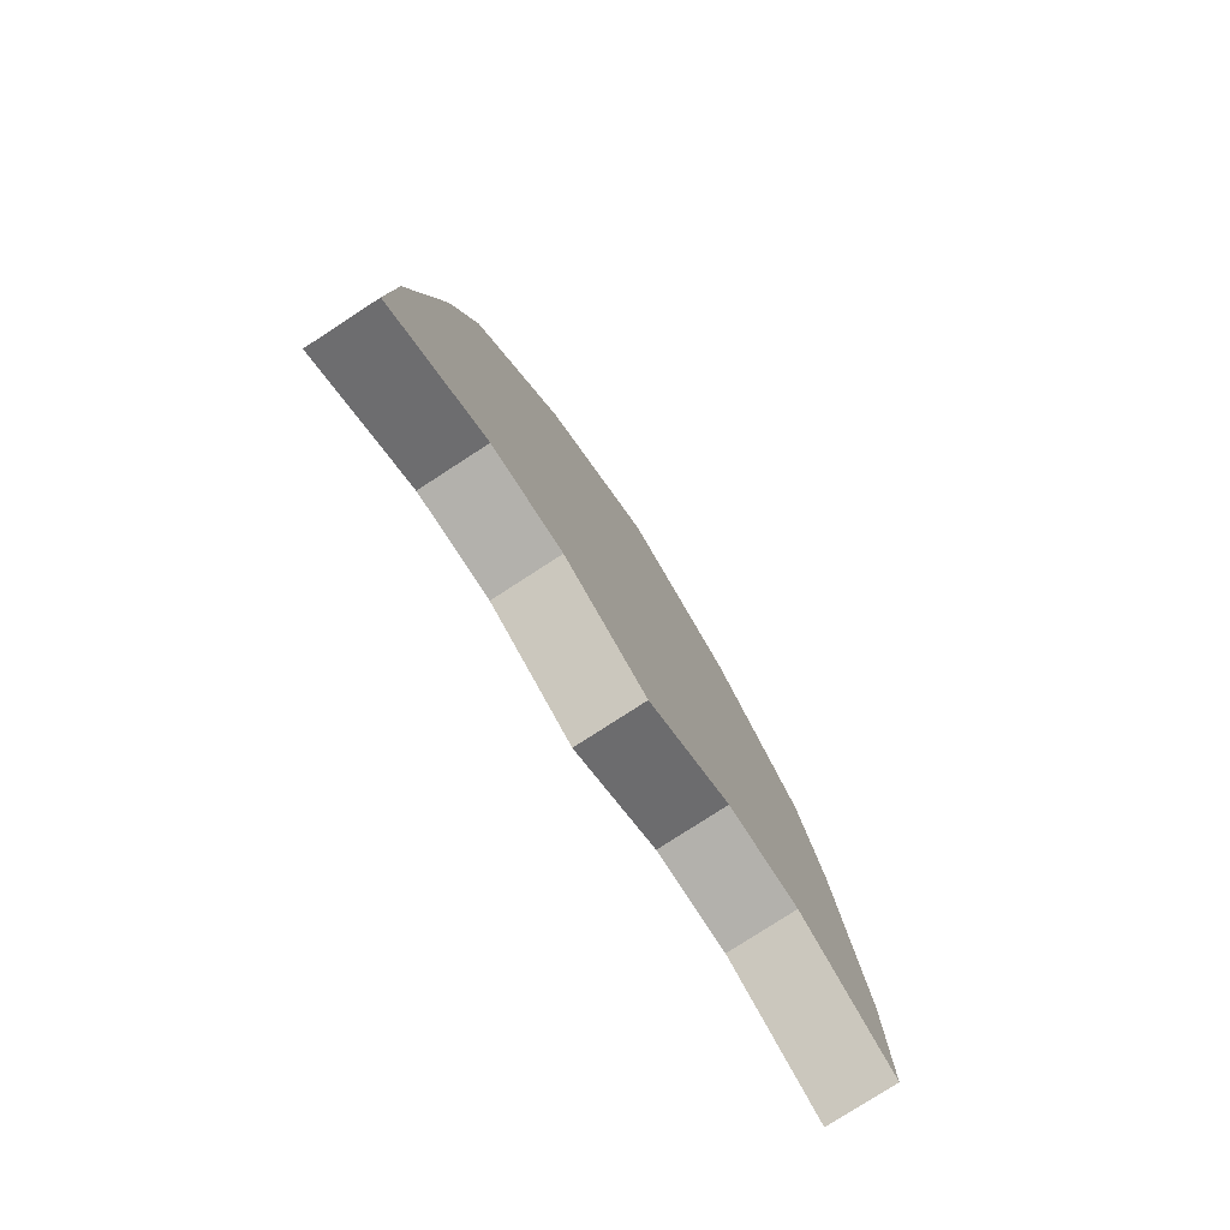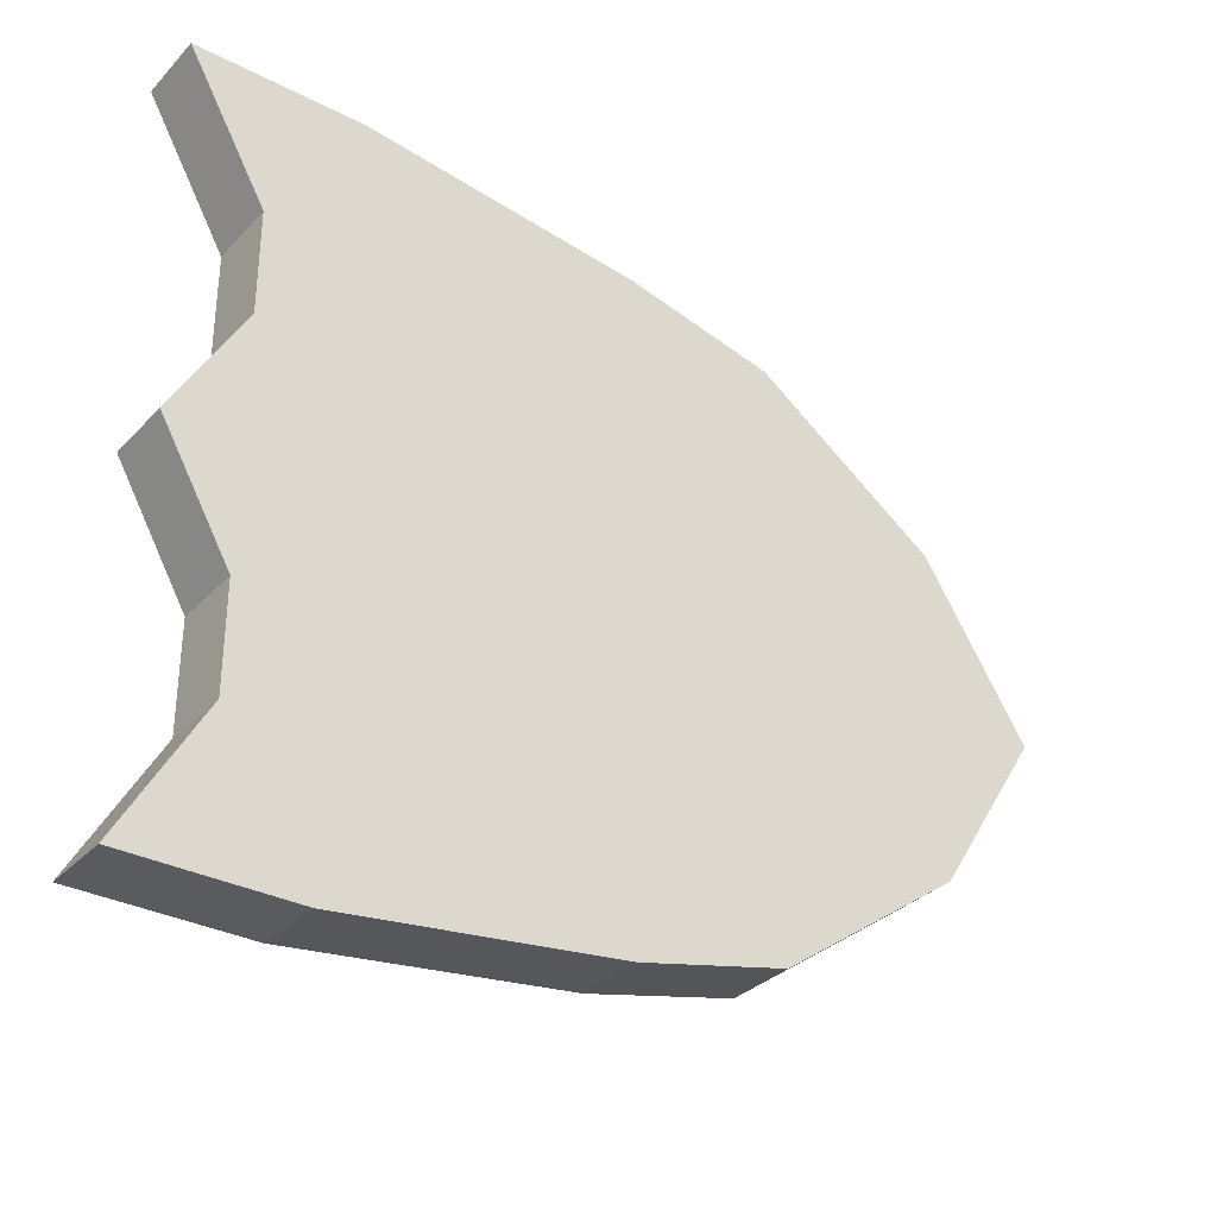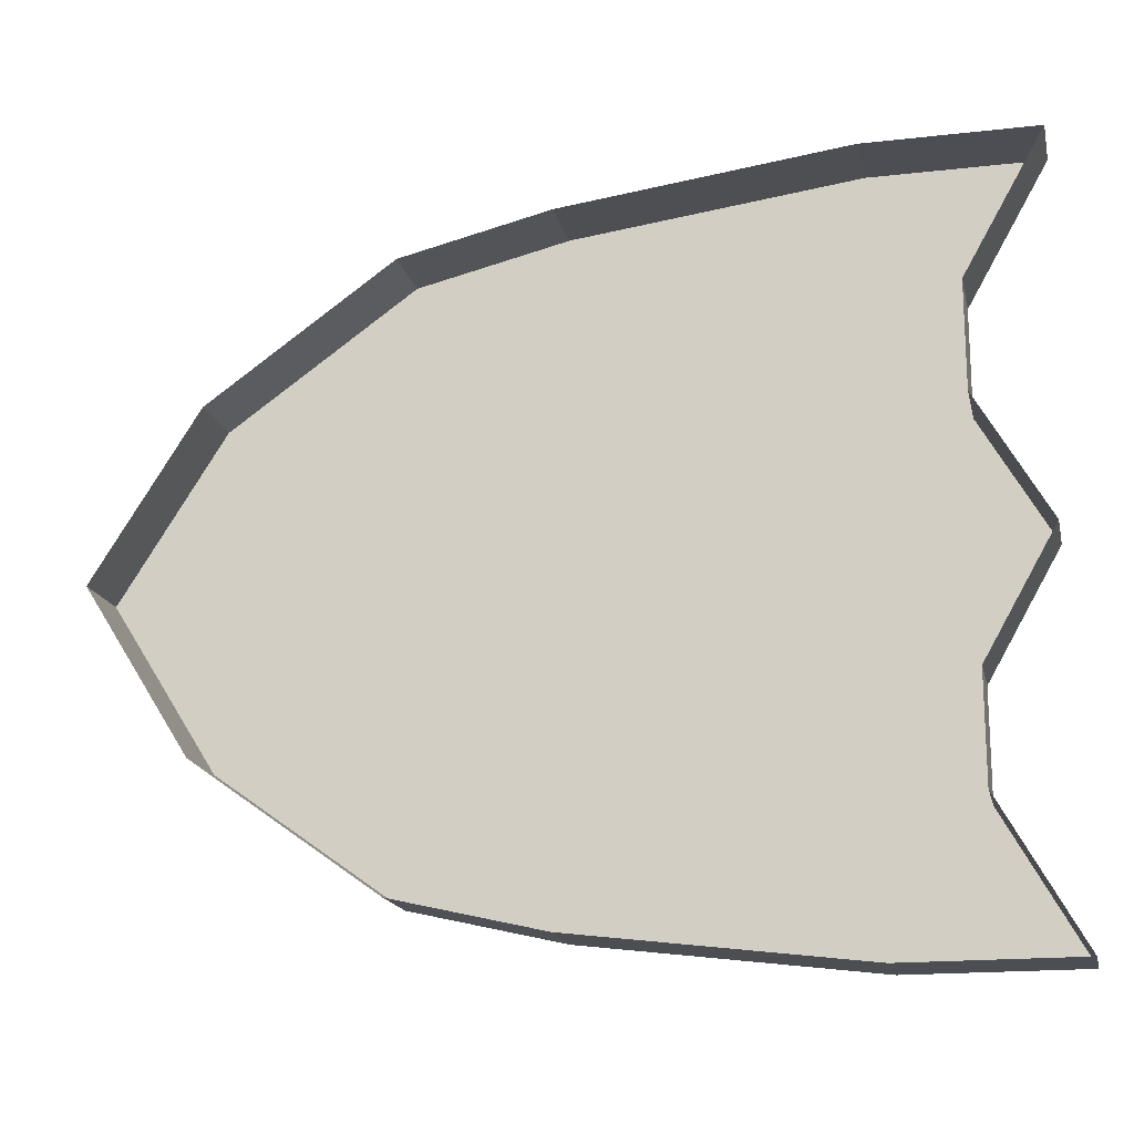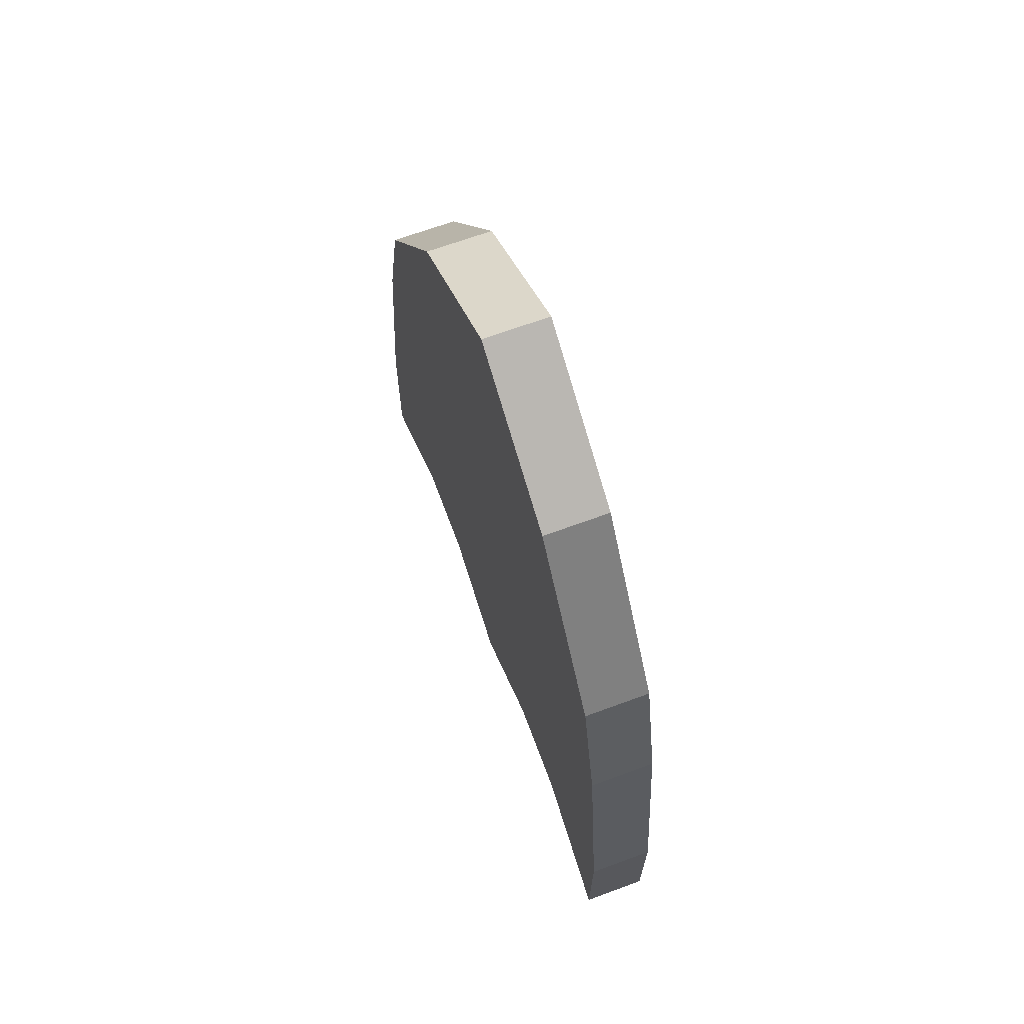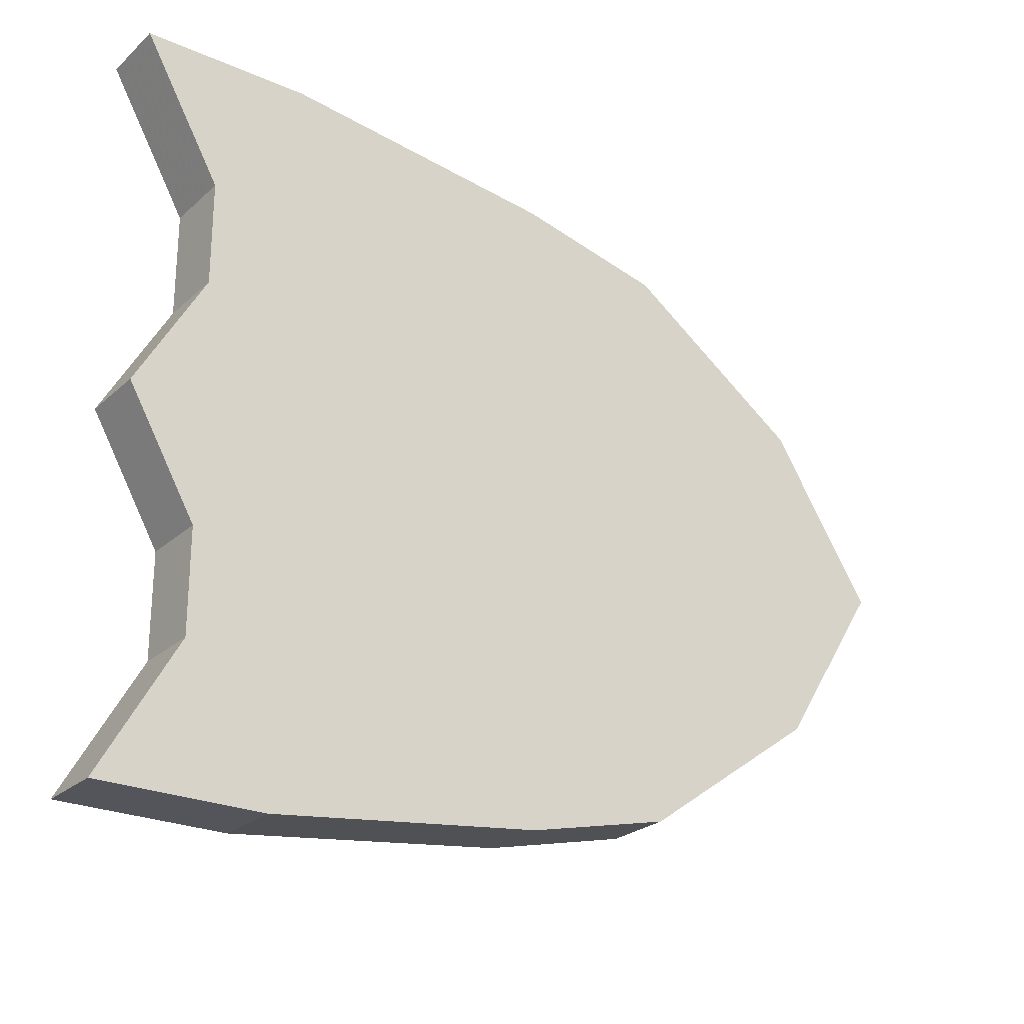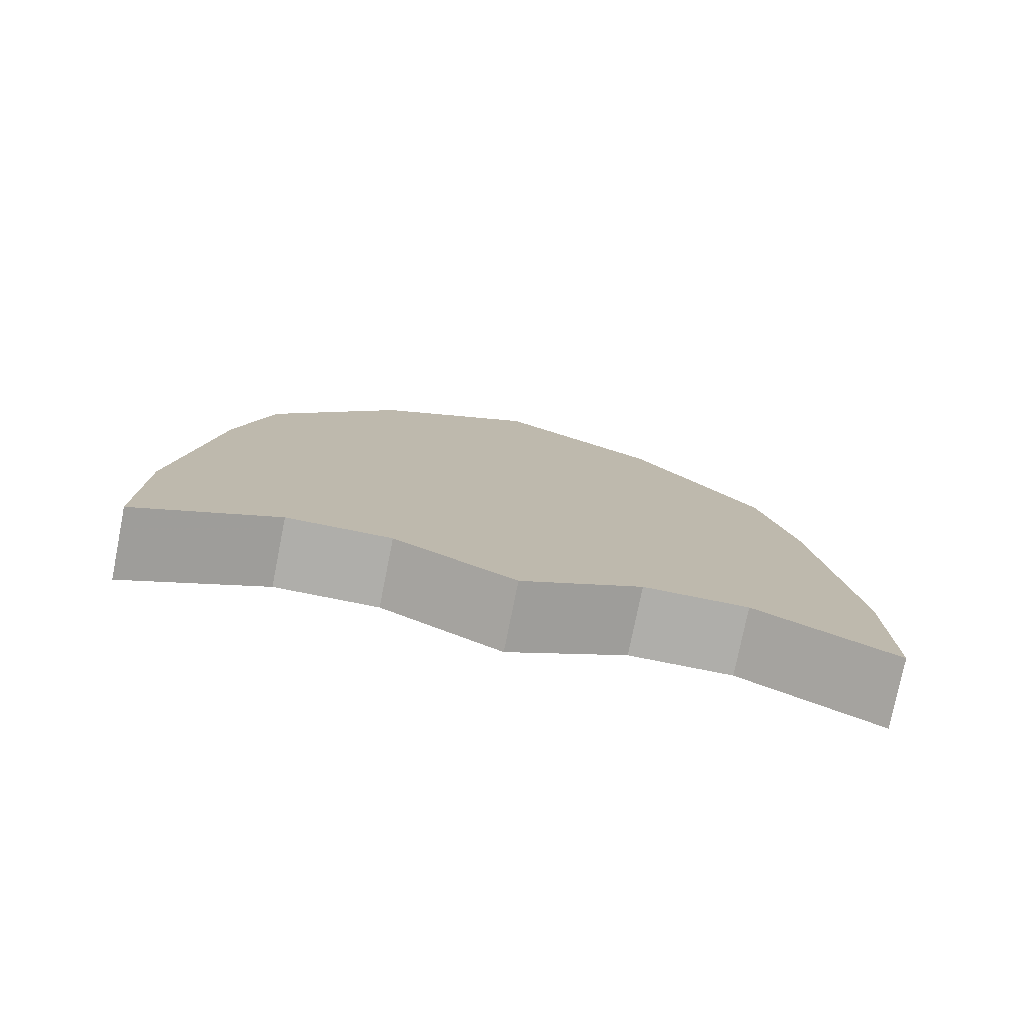
<metadata>
{"format":"obj","ext":"obj","renderer":"f3d","projection":"perspective","resolution":1024,"background":"white","views":[{"elev":-79.1,"azim":32.9,"up":"+Y"},{"elev":-32.6,"azim":54.3,"up":"+Z"},{"elev":-17.4,"azim":-77.3,"up":"+Z"},{"elev":67.2,"azim":159.7,"up":"+Y"},{"elev":-25.0,"azim":54.5,"up":"+Z"},{"elev":-77.6,"azim":78.7,"up":"+Y"}]}
</metadata>
<code>
v -0.4375 -1.391 -0.1016
v -0.4375 -1.352 -0.125
v -0.4375 -1.352 0.125
v -0.4375 -1.453 0
v -0.4375 -1.492 0
v -0.4375 -1.43 -0.1094
v -0.4375 -1.391 -0.1875
v -0.4375 -1.344 -0.2891
v -0.4375 -1.219 -0.2812
v -0.4375 -1.227 -0.1406
v -0.4375 -1.227 0.1406
v -0.4375 -1.344 0.2891
v -0.4375 -1.445 0.2891
v -0.4375 -1.391 0.1875
v -0.4375 -1.391 0.1016
v -0.4375 -1.43 0.1094
v -0.5 -1.43 0.1094
v -0.5 -1.492 0
v -0.5 -1.43 -0.1094
v -0.4375 -1.43 -0.2031
v -0.4375 -1.445 -0.2891
v -0.4375 -1.352 -0.3281
v -0.4375 -1.227 -0.3125
v -0.4375 -1.102 -0.2969
v -0.4375 -1.109 -0.2656
v -0.4375 -1.102 -0.1406
v -0.4375 -1.102 0.1406
v -0.4375 -1.109 0.2656
v -0.4375 -1.219 0.2812
v -0.4375 -1.352 0.3281
v -0.4375 -1.5 0.3281
v -0.4375 -1.43 0.2031
v -0.5 -1.43 0.2031
v -0.4375 -0.9766 -0.1406
v -0.4375 -0.9766 0.1406
v -0.4375 -0.9922 0.2344
v -0.4375 -1.102 0.2969
v -0.4375 -1.227 0.3125
v -0.5 -1.227 0.3125
v -0.5 -1.352 0.3281
v -0.5 -1.5 0.3281
v -0.4375 -0.9922 -0.2344
v -0.4375 -0.8438 -0.1328
v -0.4375 -0.7578 0
v -0.4375 -0.8438 0.1328
v -0.4375 -0.9688 0.2656
v -0.5 -0.9688 0.2656
v -0.5 -1.102 0.2969
v -0.4375 -0.8047 -0.1484
v -0.4375 -0.7109 0
v -0.4375 -0.8047 0.1484
v -0.5 -0.8047 0.1484
v -0.4375 -1.5 -0.3281
v -0.5 -1.5 -0.3281
v -0.5 -1.352 -0.3281
v -0.5 -1.227 -0.3125
v -0.5 -1.102 -0.2969
v -0.4375 -0.9688 -0.2656
v -0.5 -0.9688 -0.2656
v -0.5 -0.8047 -0.1484
v -0.5 -0.7109 0
v -0.5 -1.43 -0.2031
v -0.4297 -1.141 0.02344
v -0.4297 -1.141 -0.02344
v -0.4297 -1.094 -0.02344
v -0.4297 -1.094 0.02344
v -0.4297 -1.102 0.07812
v -0.4297 -1.133 0.07812
v -0.4297 -1.141 0.08594
v -0.4297 -1.148 0.03125
v -0.4297 -1.188 0.01562
v -0.4297 -1.188 -0.01562
v -0.4297 -1.195 -0.02344
v -0.4297 -1.148 -0.03125
v -0.4297 -1.133 -0.08594
v -0.4297 -1.102 -0.08594
v -0.4297 -1.094 -0.09375
v -0.4297 -1.086 -0.03125
v -0.4297 -1.031 -0.01562
v -0.4297 -1.031 0.01562
v -0.4297 -1.023 0.02344
v -0.4297 -1.086 0.03125
v -0.4297 -1.094 0.08594
v -0.4297 -1.117 0.1719
v -0.4297 -1.117 0.1953
v -0.4297 -1.281 0
v -0.4297 -1.312 0
v -0.4297 -1.117 -0.1719
v -0.4297 -1.117 -0.1953
v -0.4297 -0.9531 0
v -0.4297 -0.9219 0
v -0.4297 -1.141 -0.09375
v -0.4297 -1.023 -0.02344
v -0.4297 -1.195 0.02344
f 1 2 3
f 1 3 4
f 1 7 2
f 2 7 8
f 2 8 9
f 2 9 10
f 2 10 11
f 2 11 3
f 3 11 12
f 3 12 13
f 3 13 14
f 3 14 15
f 3 15 4
f 7 21 8
f 9 25 26
f 9 26 10
f 10 26 27
f 10 27 11
f 11 27 28
f 11 28 29
f 11 29 12
f 26 34 35
f 26 35 27
f 27 35 36
f 27 36 28
f 25 42 34
f 25 34 26
f 34 43 44
f 34 44 35
f 35 44 45
f 35 45 36
f 42 43 34
f 1 4 5
f 1 5 6
f 1 6 7
f 4 15 16
f 4 16 5
f 6 20 7
f 7 20 21
f 8 21 22
f 8 22 23
f 8 23 9
f 9 23 24
f 9 24 25
f 12 29 30
f 12 30 31
f 12 31 13
f 13 31 14
f 14 31 32
f 14 32 15
f 15 32 16
f 28 36 37
f 28 37 38
f 28 38 29
f 29 38 30
f 36 45 46
f 36 46 37
f 43 42 49
f 43 49 50
f 43 50 44
f 44 50 51
f 44 51 45
f 45 51 46
f 20 53 21
f 21 53 22
f 24 58 25
f 25 58 42
f 42 58 49
f 5 16 17
f 5 17 18
f 5 18 6
f 6 18 19
f 6 19 20
f 16 32 33
f 16 33 17
f 30 38 39
f 30 39 40
f 30 40 31
f 31 40 41
f 31 41 32
f 32 41 33
f 37 46 47
f 37 47 48
f 37 48 38
f 38 48 39
f 46 51 52
f 46 52 47
f 22 53 54
f 22 54 55
f 22 55 23
f 23 55 56
f 23 56 24
f 24 56 57
f 24 57 58
f 49 58 59
f 49 59 60
f 49 60 50
f 50 60 61
f 50 61 51
f 51 61 52
f 20 19 62
f 20 62 53
f 53 62 54
f 58 57 59
f 63 68 69
f 63 69 70
f 63 70 71
f 64 72 73
f 64 73 74
f 64 74 75
f 65 76 77
f 65 77 78
f 65 78 79
f 66 80 81
f 66 81 82
f 66 82 67
f 67 82 83
f 67 83 84
f 68 84 85
f 68 85 69
f 72 86 87
f 72 87 73
f 76 88 89
f 76 89 77
f 80 90 91
f 80 91 81
f 75 74 92
f 75 92 88
f 88 92 89
f 84 83 85
f 79 78 93
f 79 93 90
f 90 93 91
f 71 70 94
f 71 94 86
f 86 94 87
f 63 64 65
f 63 65 66
f 63 66 67
f 63 67 68
f 63 71 64
f 64 71 72
f 64 75 65
f 65 75 76
f 65 79 66
f 66 79 80
f 67 84 68
f 71 86 72
f 75 88 76
f 79 90 80

</code>
